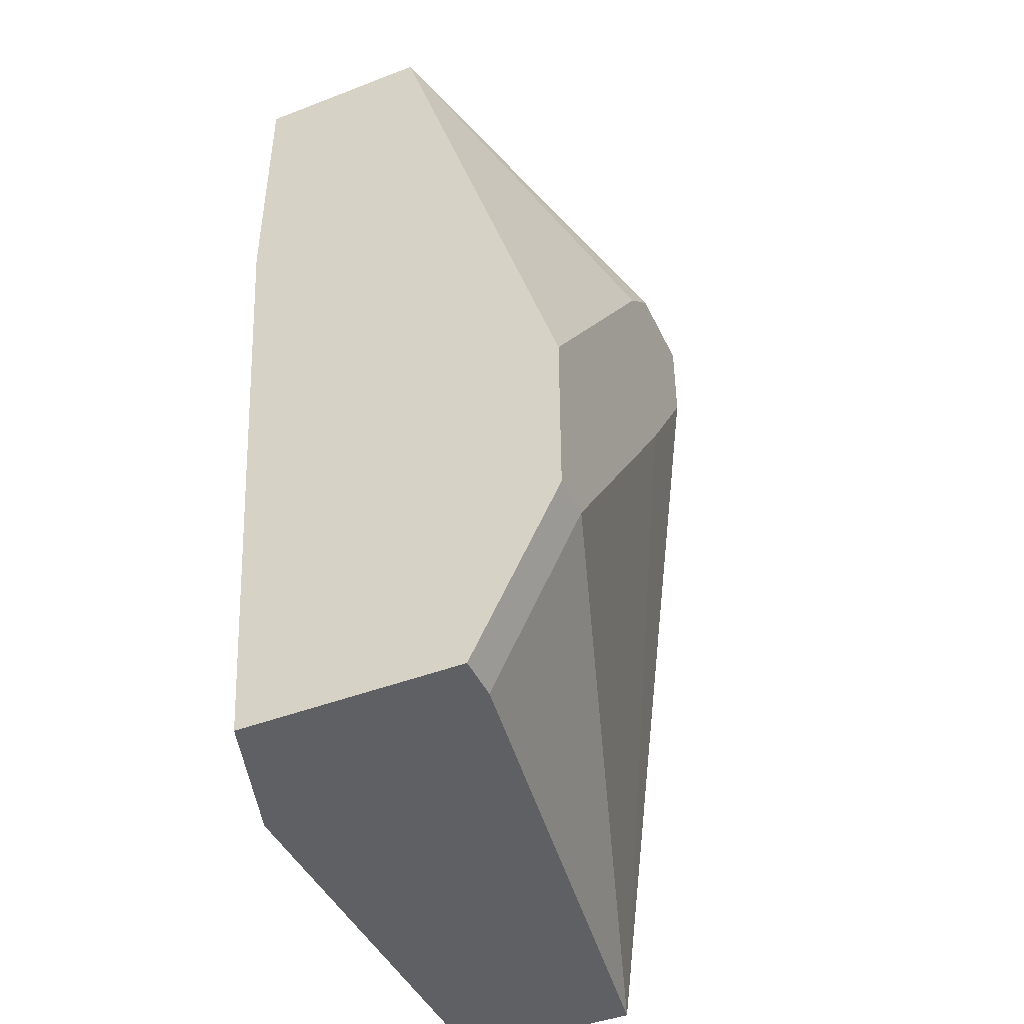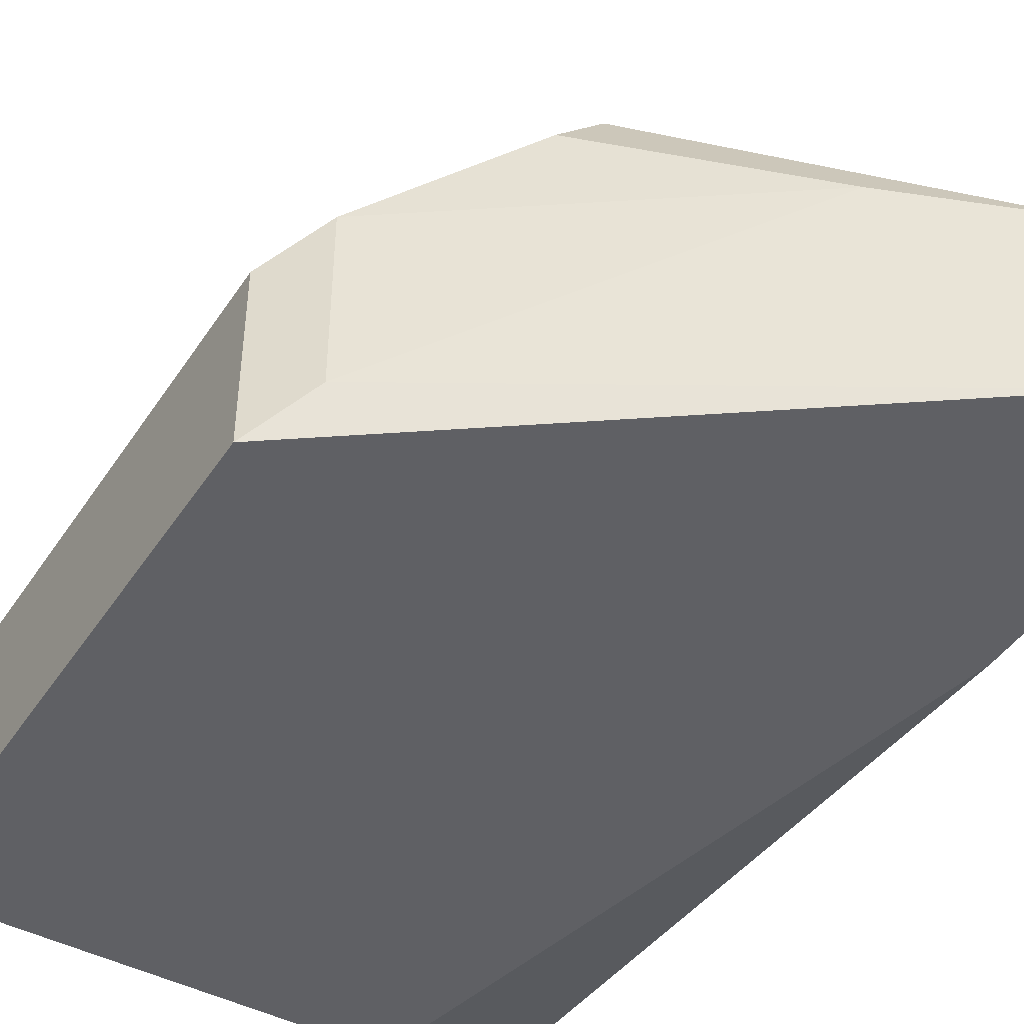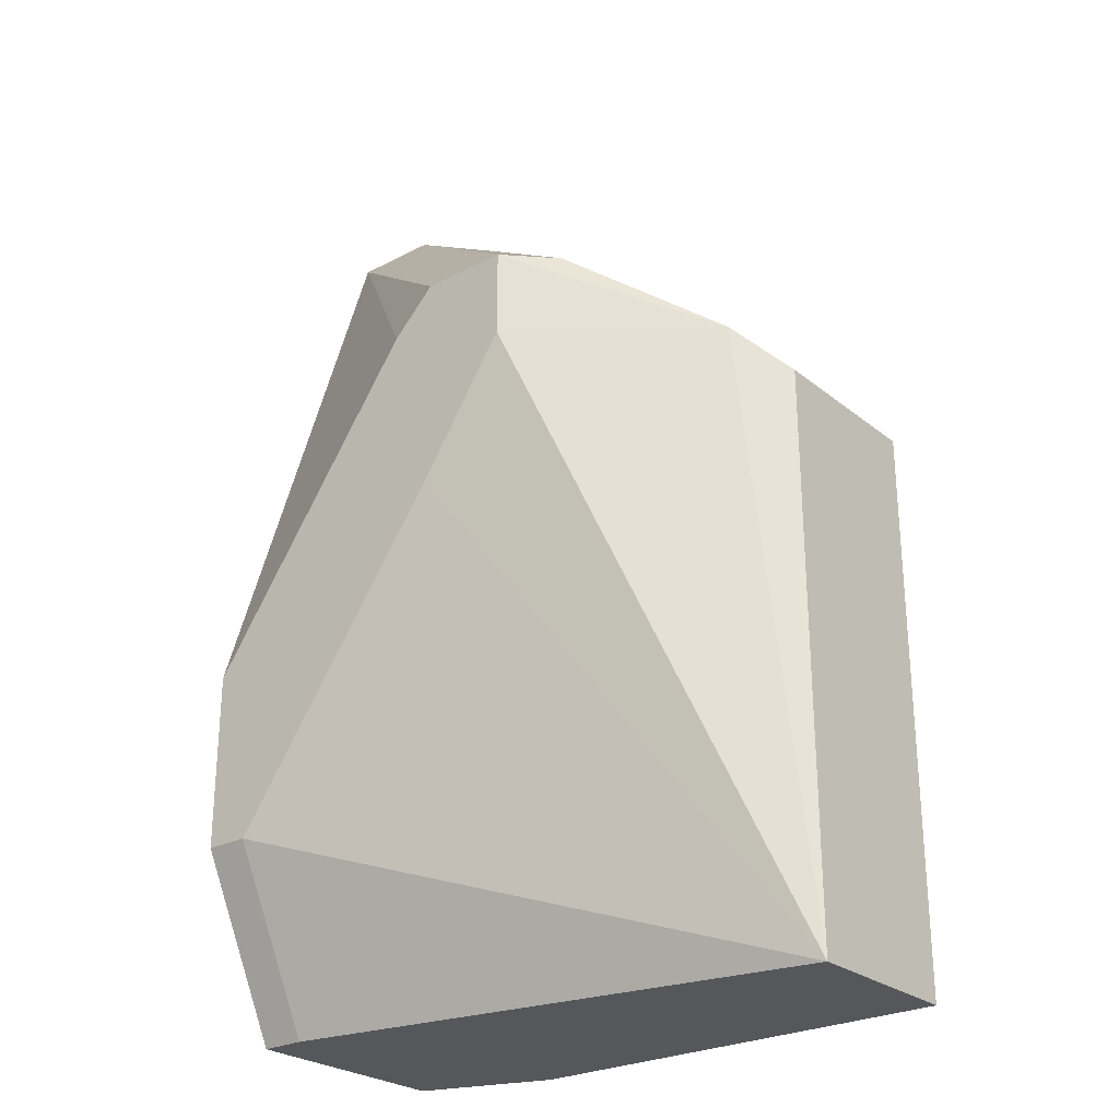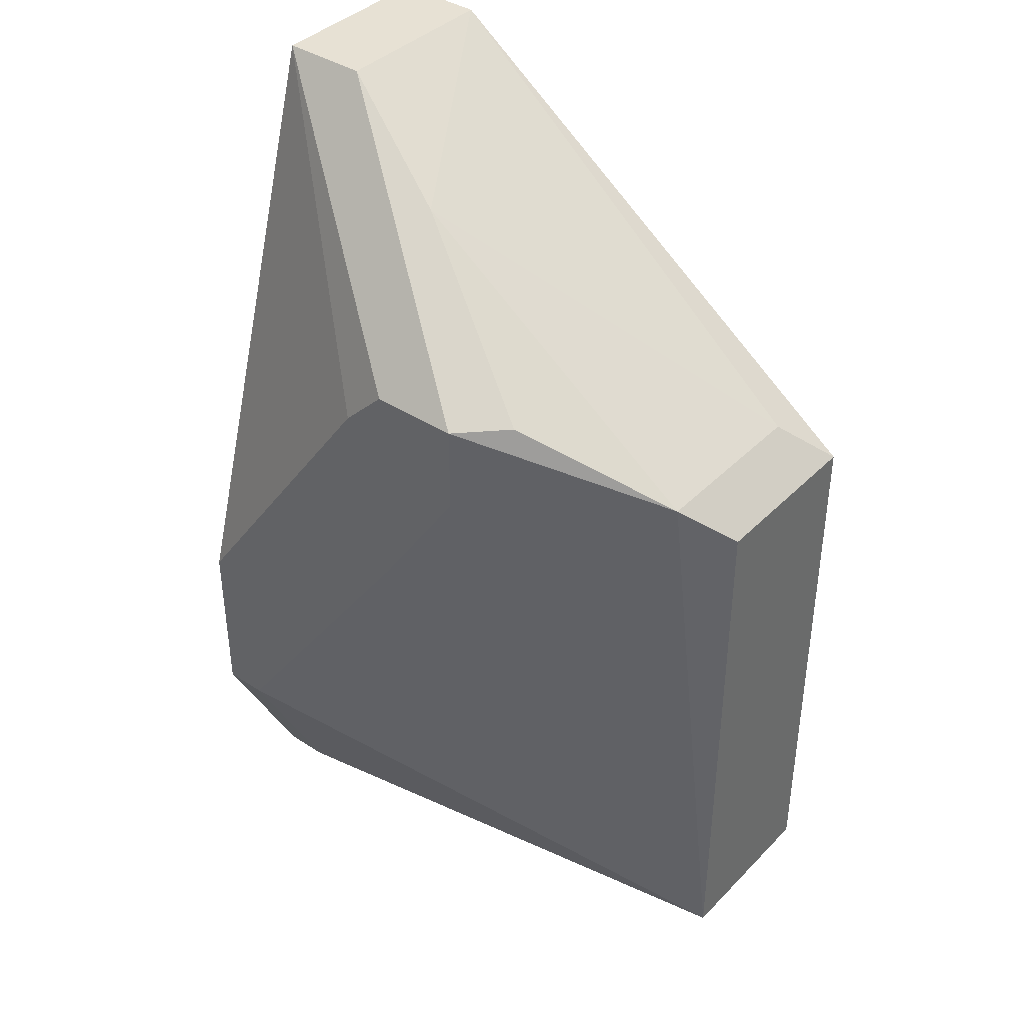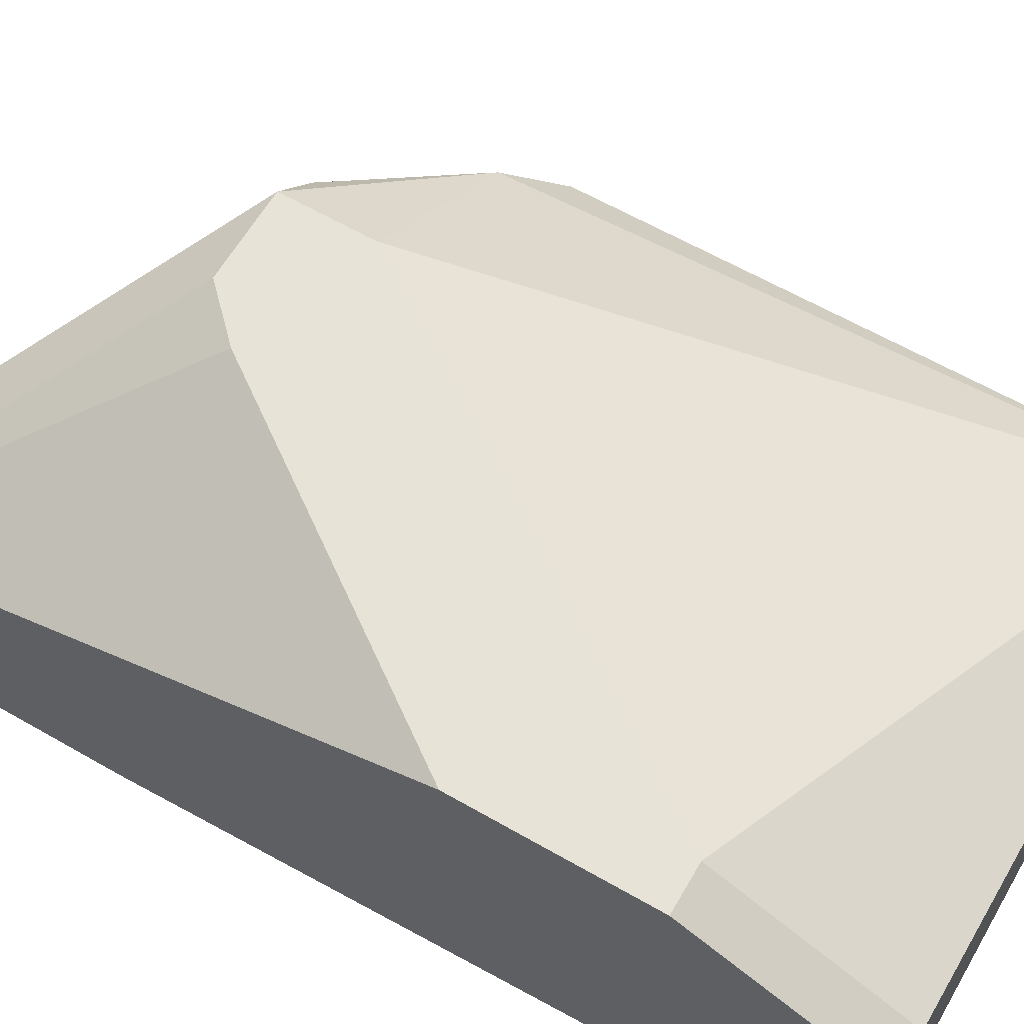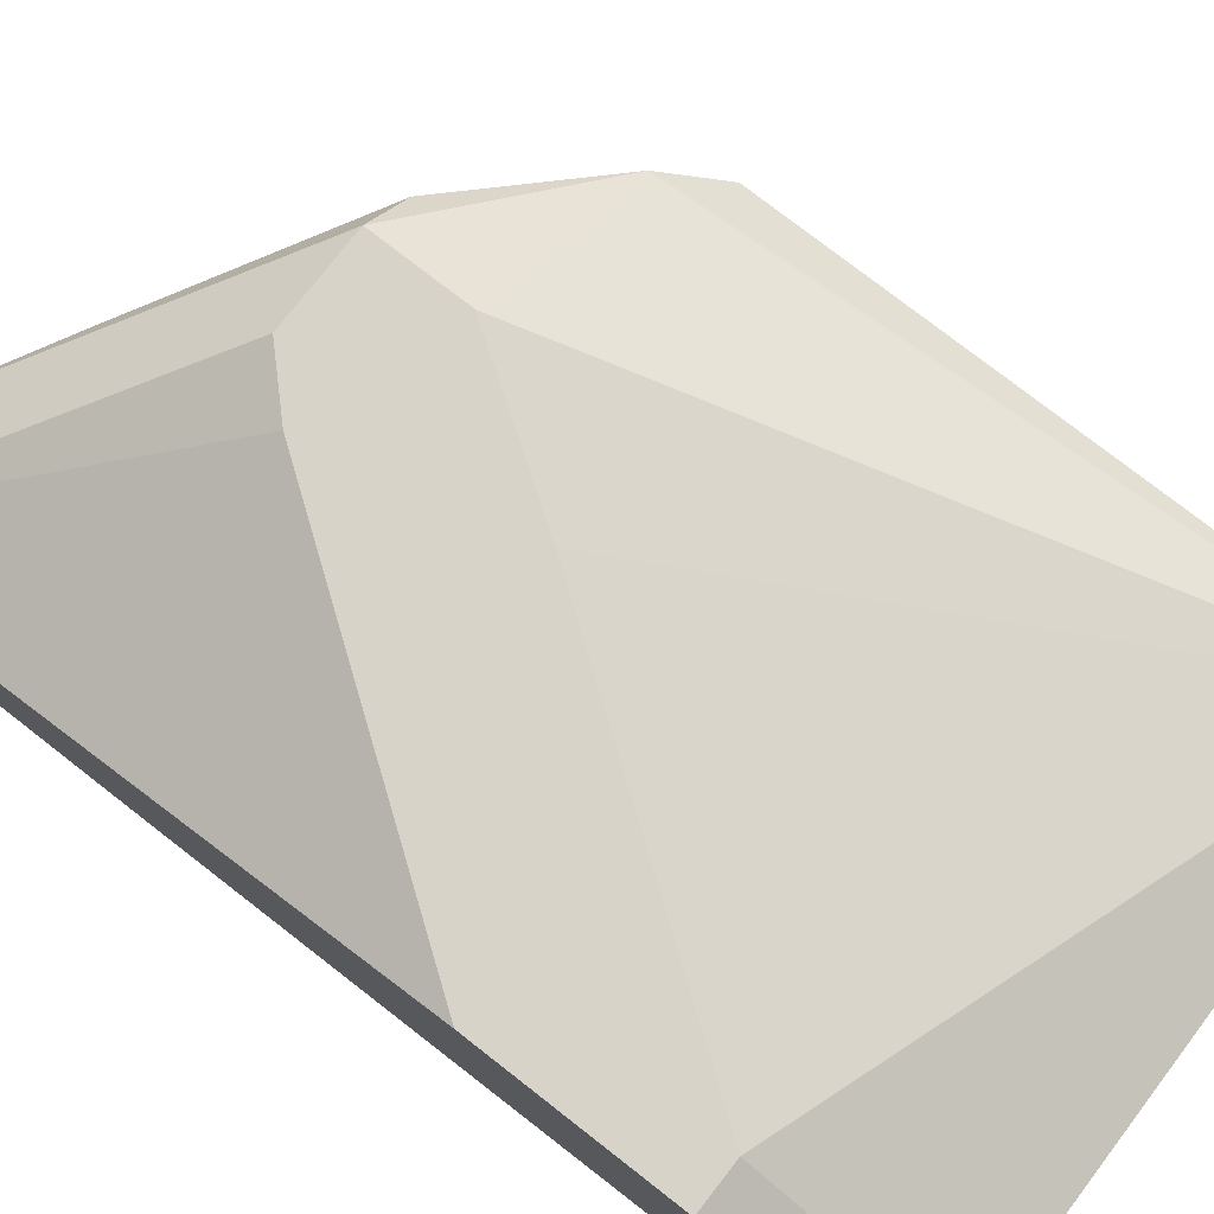
<metadata>
{"format":"obj","ext":"obj","renderer":"f3d","projection":"perspective","resolution":1024,"background":"white","views":[{"elev":-44.2,"azim":-65.8,"up":"+Y"},{"elev":-44.9,"azim":148.6,"up":"+Z"},{"elev":-26.5,"azim":39.1,"up":"+Y"},{"elev":39.4,"azim":39.1,"up":"+Y"},{"elev":62.4,"azim":-59.8,"up":"+Z"},{"elev":77.0,"azim":-52.1,"up":"+Z"}]}
</metadata>
<code>
v 0.01459 0.018 -0.02559
v 0.01899 0.01506 -0.02853
v 0.01899 0.01506 -0.03438
v 0.004338 0.02532 -0.03585
v 0.004338 0.02532 -0.02999
v 0.001407 0.01653 -0.03585
v 0.001407 0.02532 -0.03585
v 0.001407 0.02532 -0.02999
v 0.001407 -0.005444 -0.02706
v 0.001407 -0.005444 -0.03438
v 0.001407 0.006281 -0.02413
v 0.001407 0.000417 -0.02413
v 0.008734 0.01653 -0.02413
v 0.008734 0.02239 -0.02853
v 0.01313 0.018 -0.02413
v 0.01313 0.01506 -0.02413
v 0.0102 0.01067 -0.02413
v 0.0102 0.018 -0.02413
v 0.005803 -0.005444 -0.03585
v 0.02045 0.0136 -0.03585
v 0.02045 0.0136 -0.02999
v 0.02045 -0.005444 -0.03585
v 0.02045 -0.005444 -0.02999
v 0.002872 -0.005444 -0.02706
v 0.002872 0.000417 -0.02413
f 13 15 18
f 19 7 20
f 7 10 12
f 10 19 23
f 7 12 8
f 19 20 22
f 23 19 22
f 20 23 22
f 12 10 9
f 10 23 9
f 23 20 21
f 20 7 4
f 7 8 4
f 8 12 11
f 12 15 11
f 15 12 17
f 8 11 13
f 11 15 13
f 8 15 5
f 4 8 5
f 1 15 2
f 21 20 2
f 23 21 2
f 12 9 25
f 17 12 25
f 23 17 25
f 19 10 6
f 7 19 6
f 10 7 6
f 17 23 16
f 15 17 16
f 2 15 16
f 23 2 16
f 20 4 3
f 2 20 3
f 2 3 14
f 15 1 14
f 5 15 14
f 4 5 14
f 1 2 14
f 3 4 14
f 9 23 24
f 25 9 24
f 23 25 24
f 15 8 18
f 8 13 18

</code>
